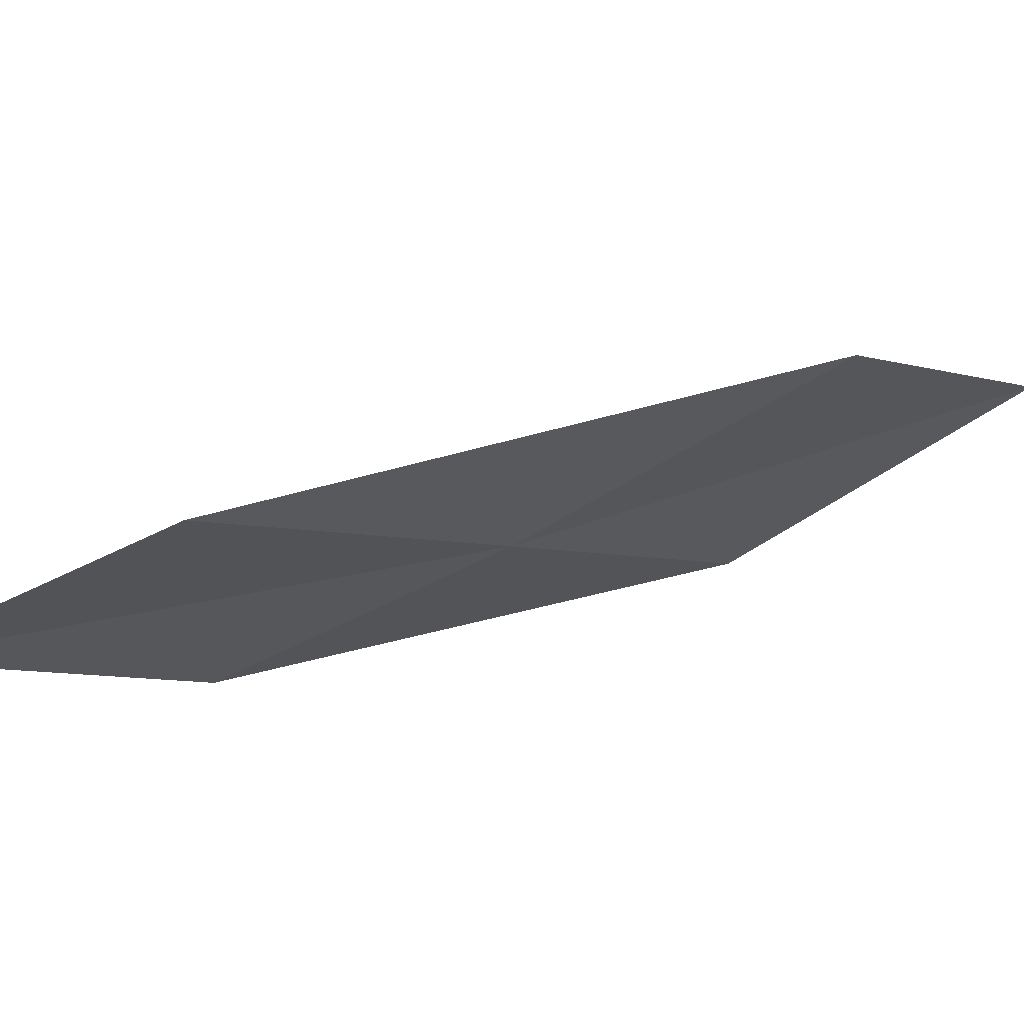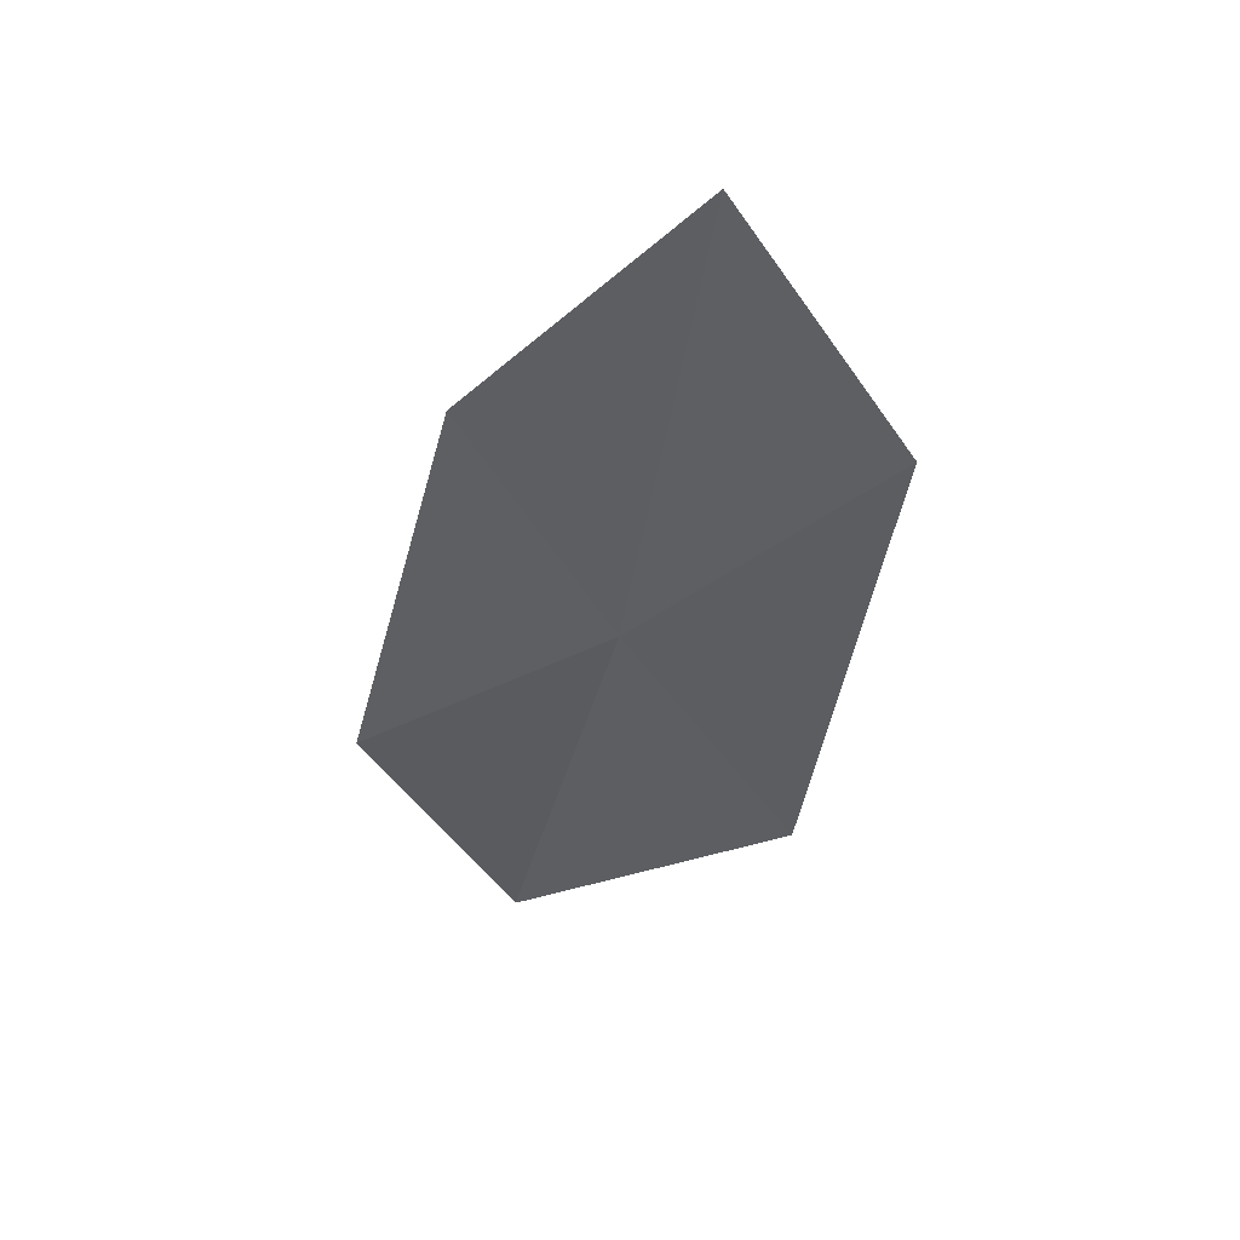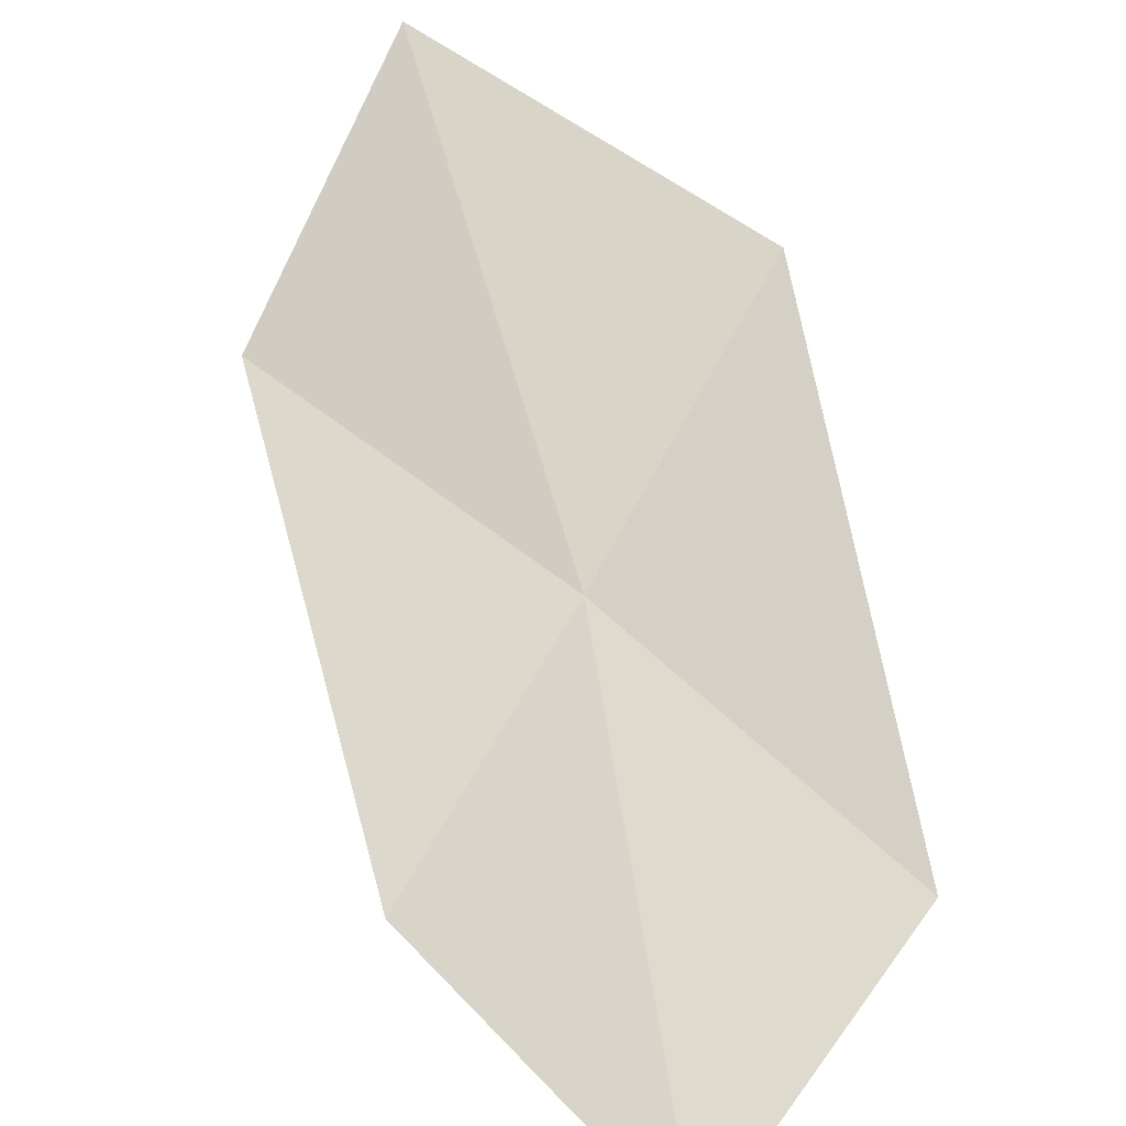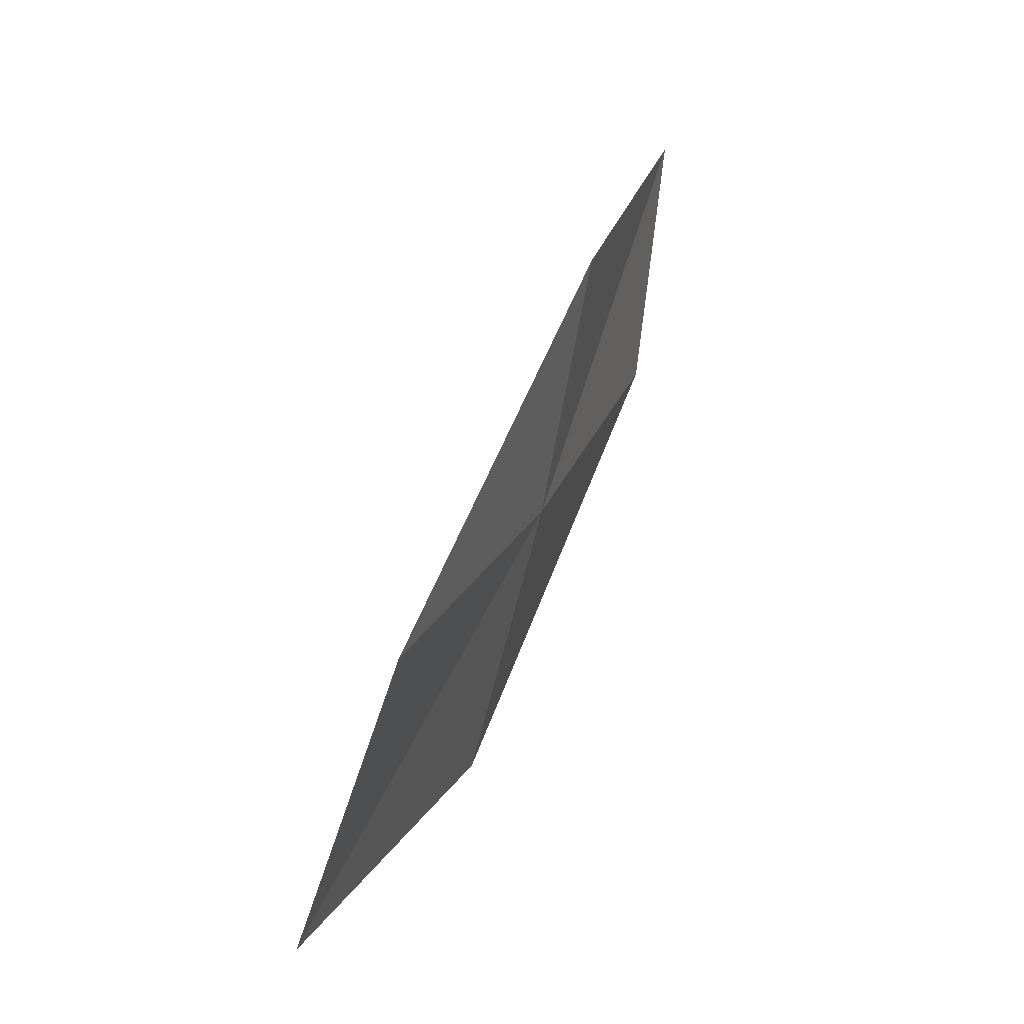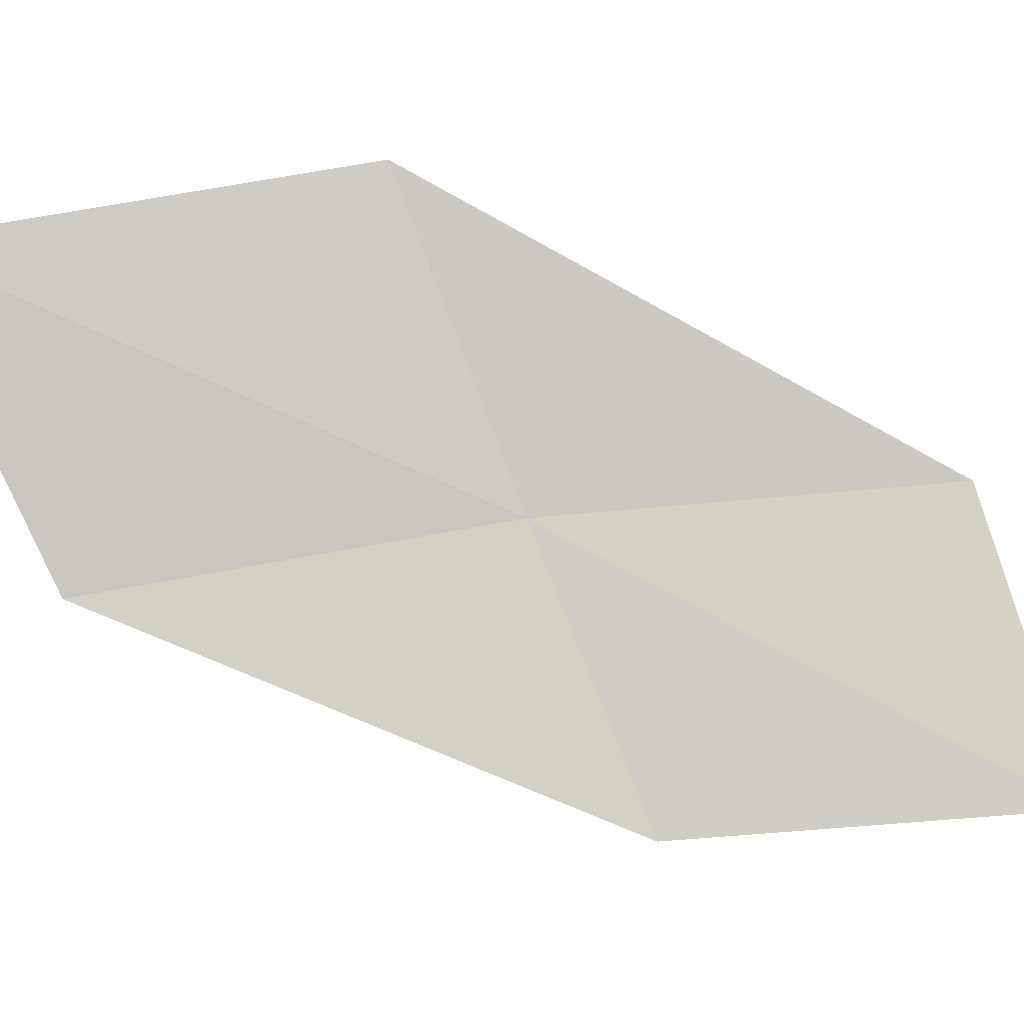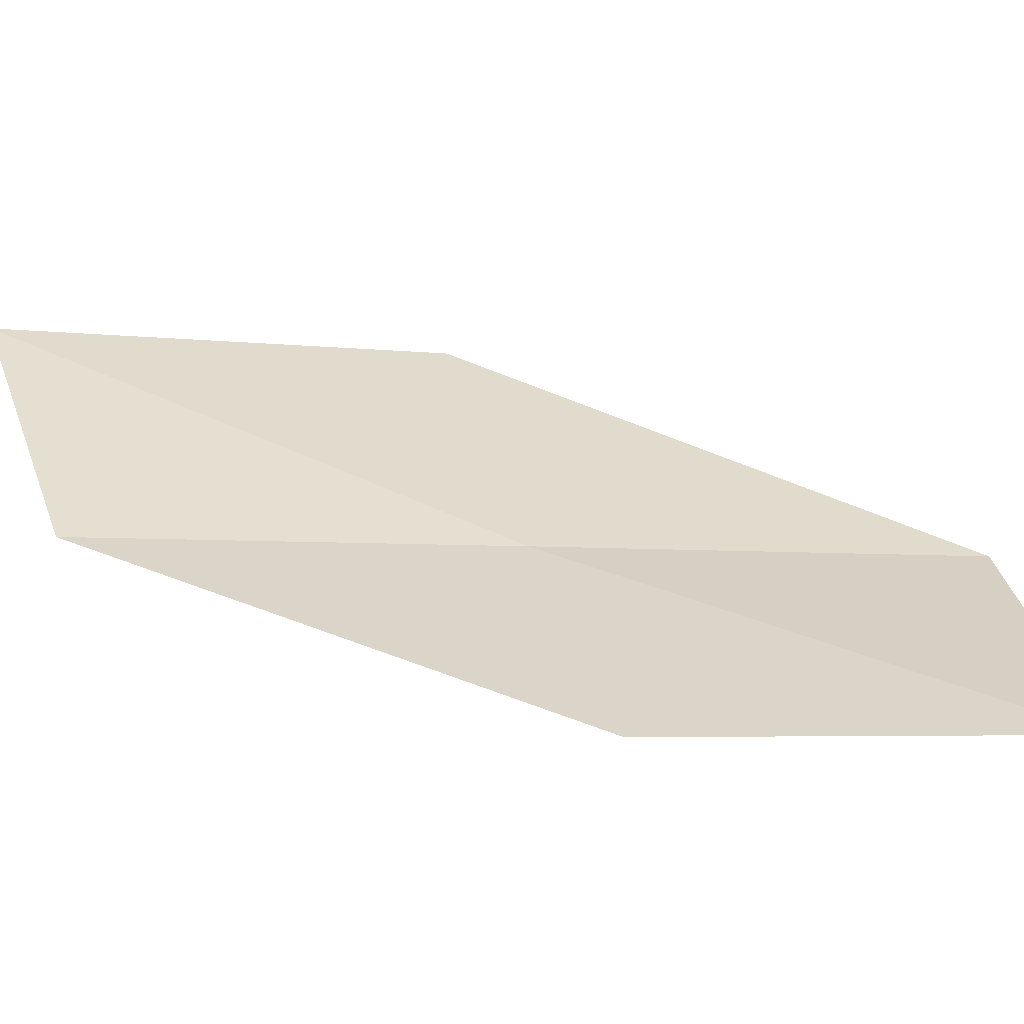
<metadata>
{"format":"obj","ext":"obj","renderer":"f3d","projection":"perspective","resolution":1024,"background":"white","views":[{"elev":-5.4,"azim":-93.5,"up":"+Z"},{"elev":29.5,"azim":-149.7,"up":"+Y"},{"elev":43.4,"azim":-170.9,"up":"+Z"},{"elev":-14.9,"azim":114.8,"up":"+Y"},{"elev":60.3,"azim":132.7,"up":"+Z"},{"elev":6.8,"azim":141.4,"up":"+Z"}]}
</metadata>
<code>
v -6.64 -15.35 1.289
v -7.926 -14.22 1.261
v -7.323 -13.15 0.8329
v -6.156 -14.24 0.7994
v -7.163 -16.54 1.933
v -5.206 -16.36 1.338
v -5.597 -17.57 2.046
f 1 3 2
f 1 4 3
f 1 2 5
f 1 6 4
f 1 5 7
f 1 7 6

</code>
